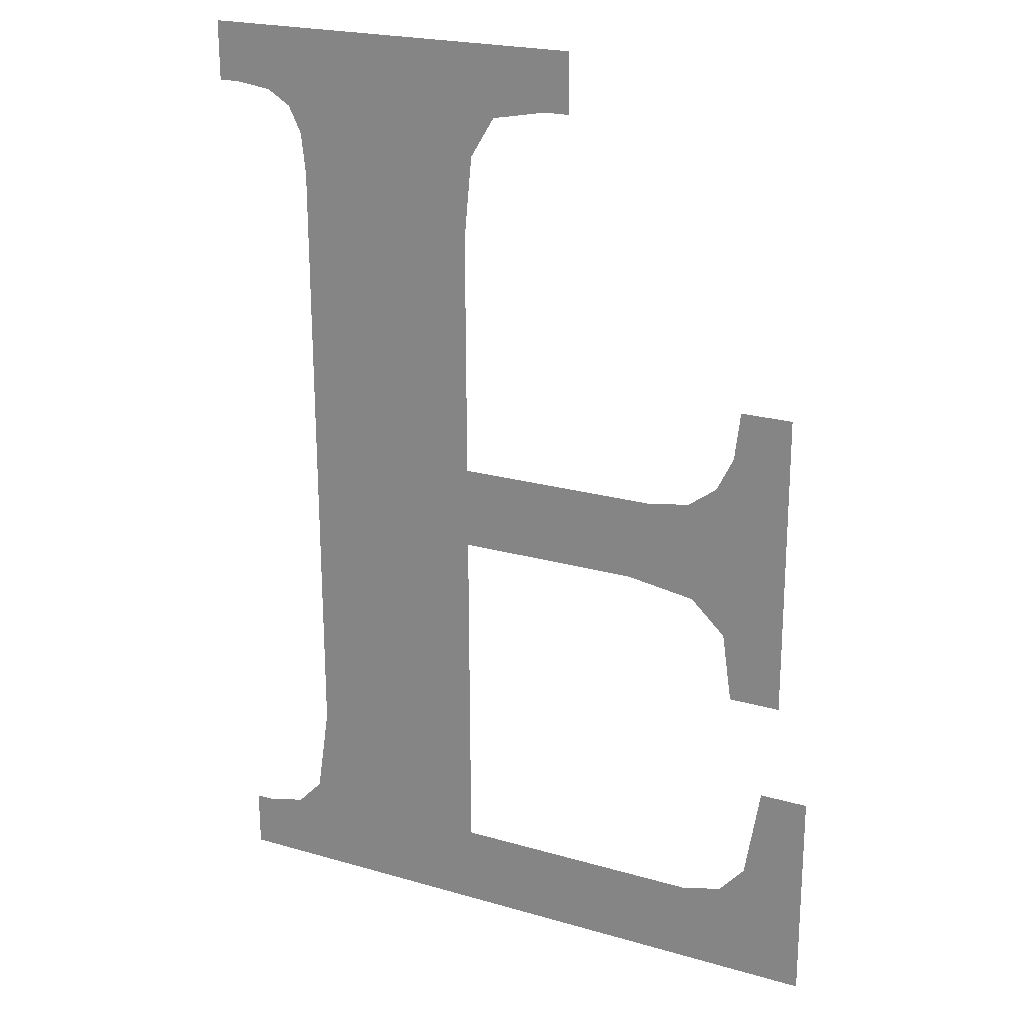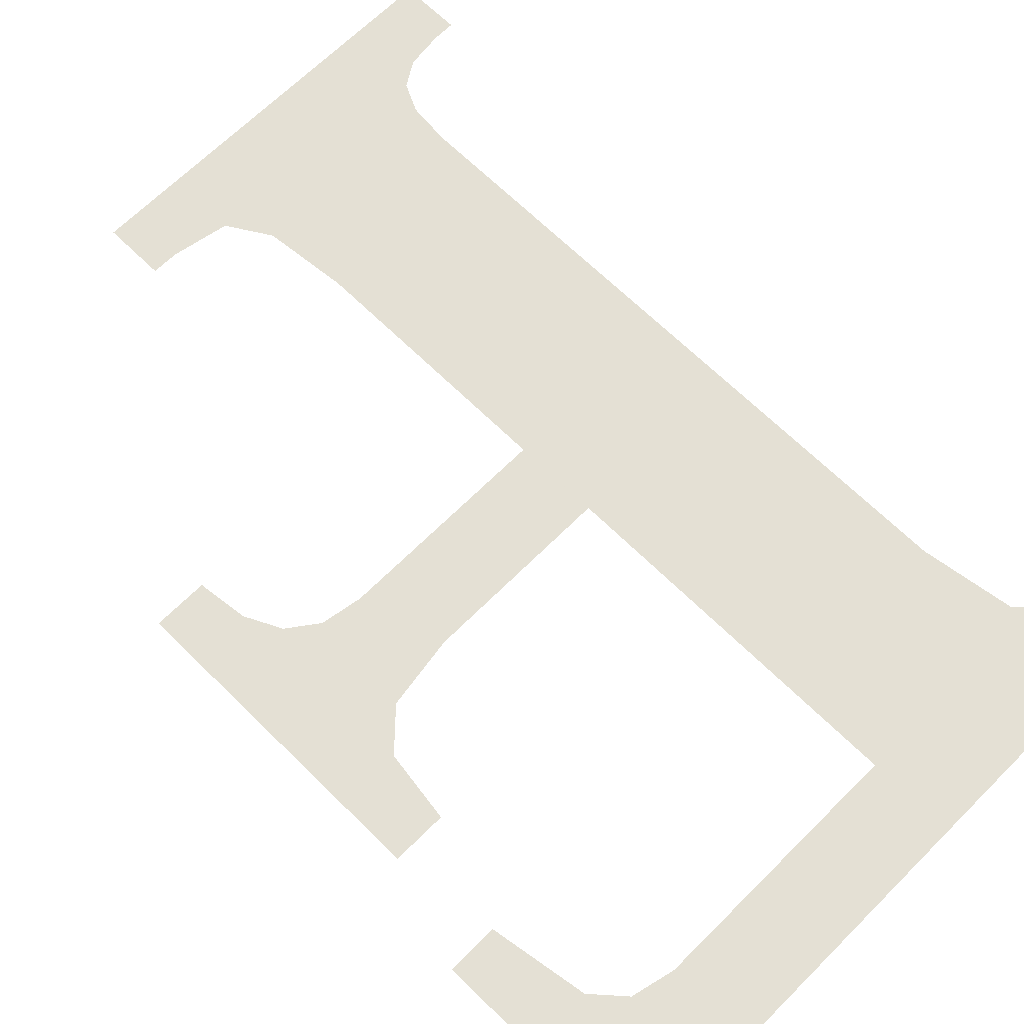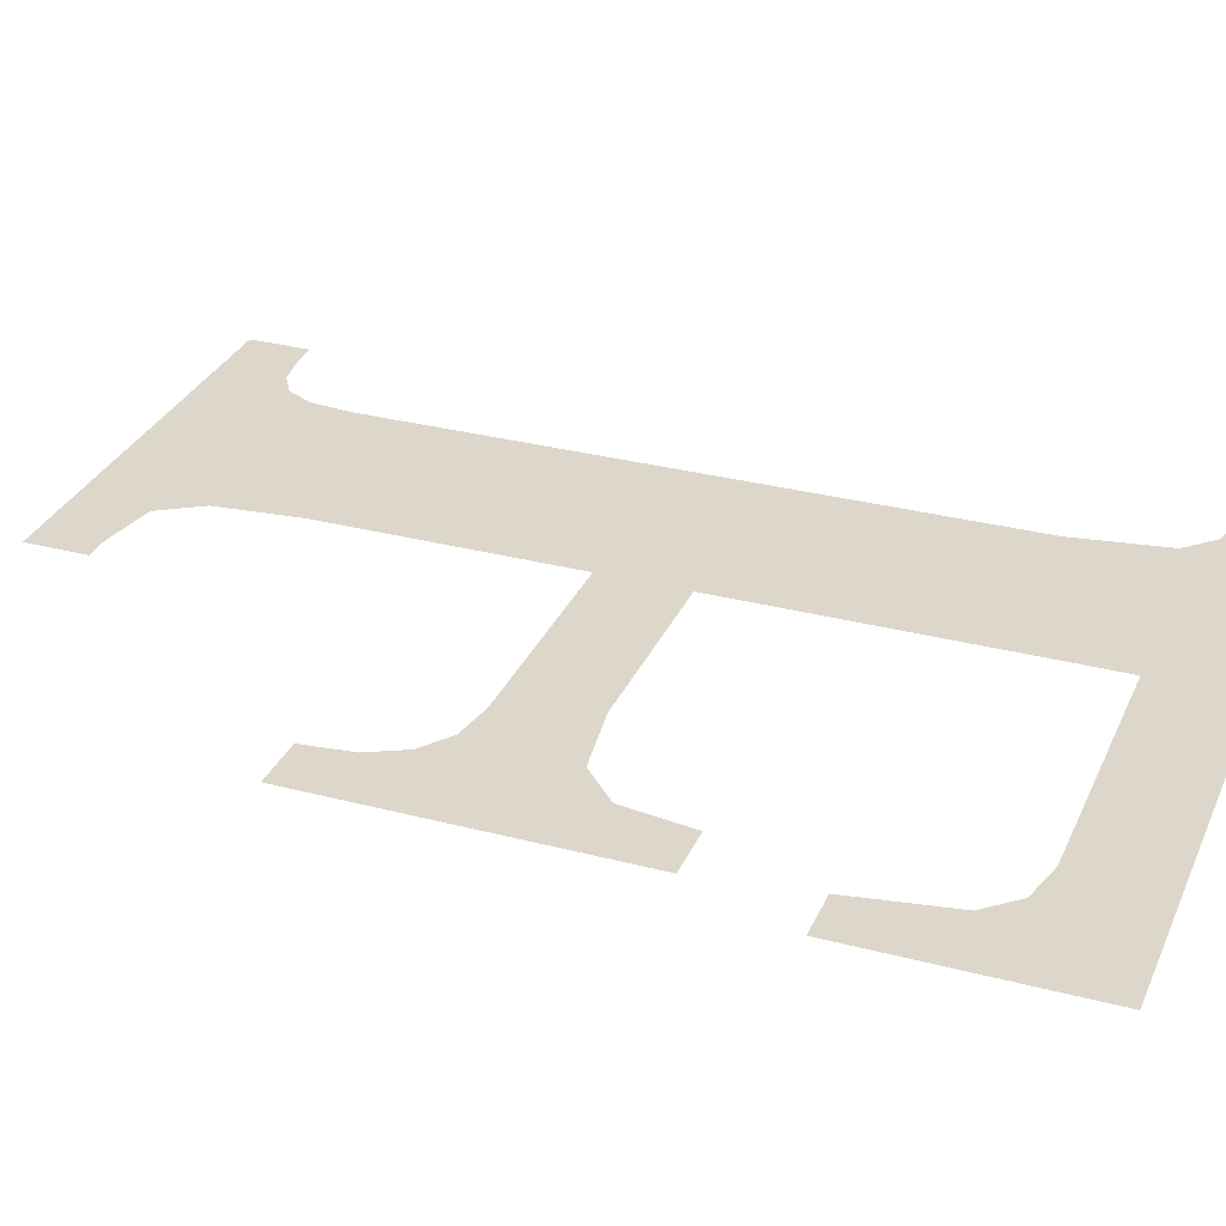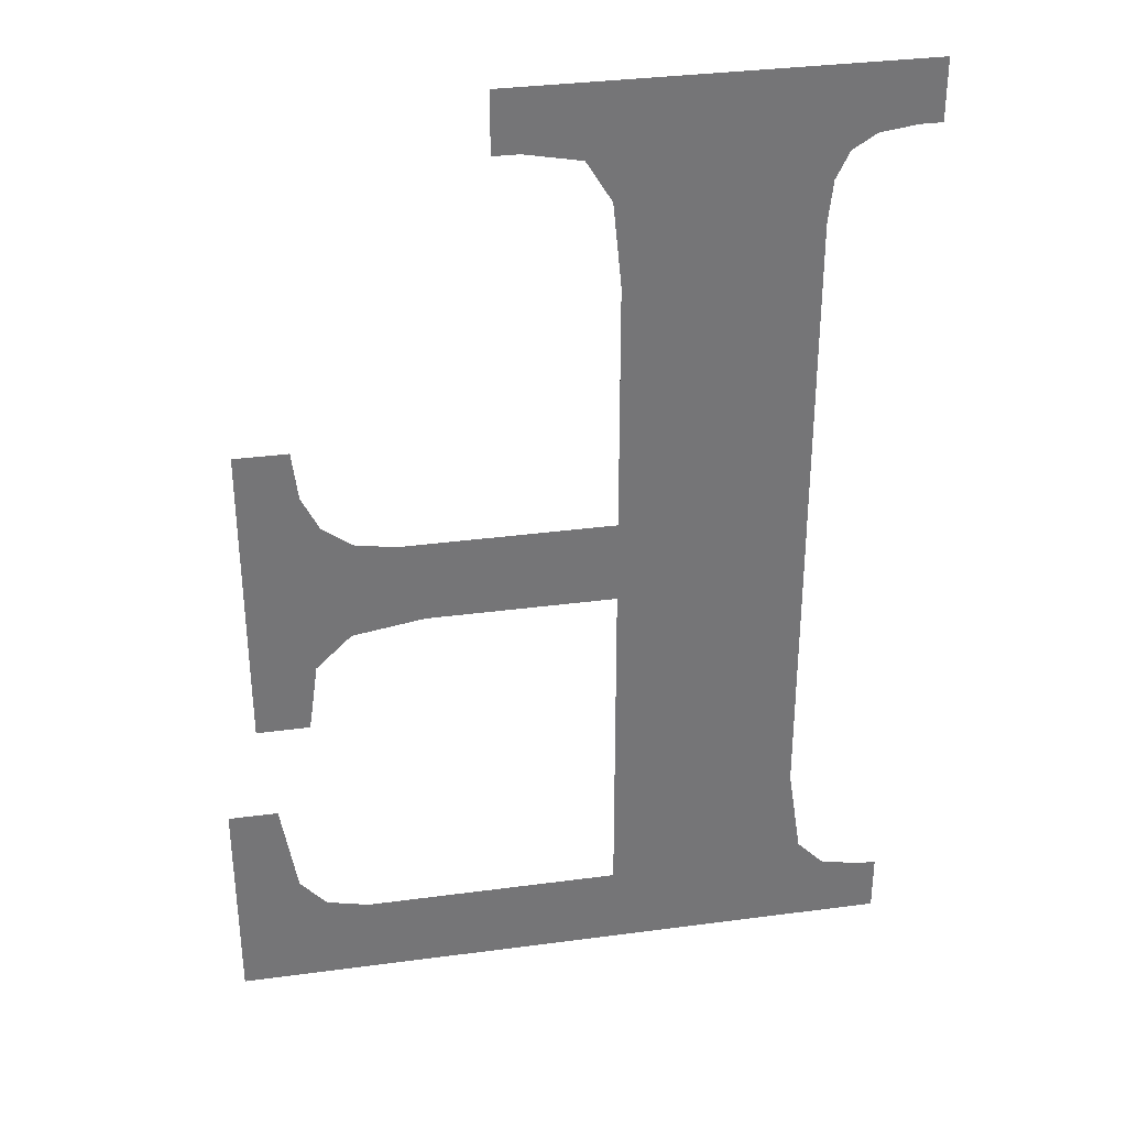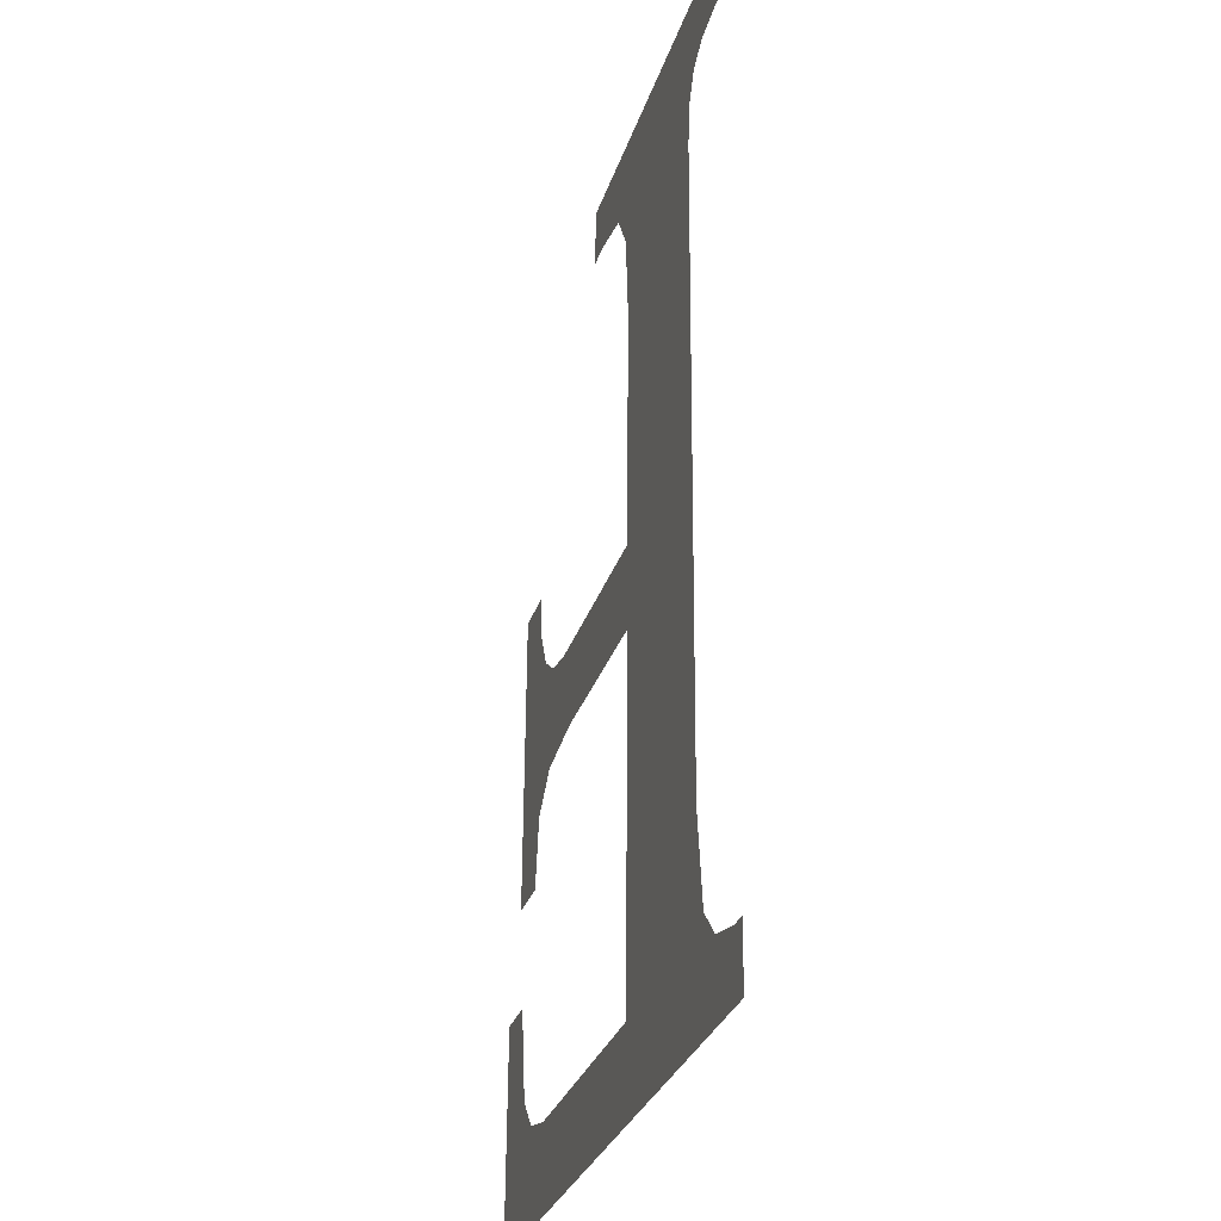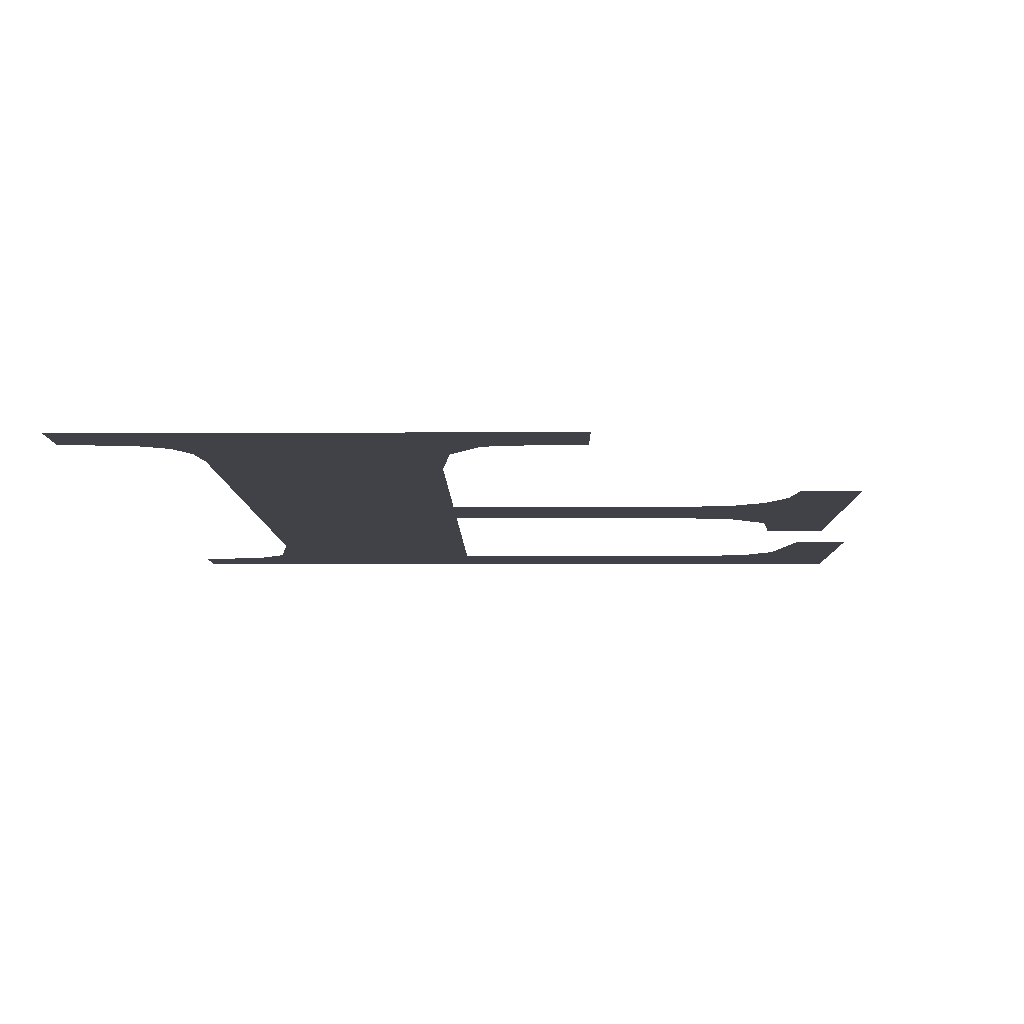
<metadata>
{"format":"obj","ext":"obj","renderer":"f3d","projection":"perspective","resolution":1024,"background":"white","views":[{"elev":21.9,"azim":26.9,"up":"+Z"},{"elev":66.3,"azim":134.9,"up":"+Y"},{"elev":31.0,"azim":111.0,"up":"+Y"},{"elev":34.2,"azim":169.8,"up":"+Z"},{"elev":-29.4,"azim":-106.0,"up":"+Z"},{"elev":-7.2,"azim":0.6,"up":"+Y"}]}
</metadata>
<code>
o mesh246/mesh246-geometry#mesh246-geometry
v -0.1365 -0.1301 0.0239
v -0.1436 -0.1301 0.02453
v -0.1436 -0.1301 0.0239
v -0.1435 -0.1301 0.02453
v -0.143 -0.1301 0.02463
v -0.1427 -0.1301 0.02492
v -0.1406 -0.1301 0.0248
v -0.1379 -0.1301 0.0248
v -0.1426 -0.1301 0.02589
v -0.1375 -0.1301 0.0249
v -0.1426 -0.1301 0.0325
v -0.1372 -0.1301 0.02521
v -0.1406 -0.1301 0.03202
v -0.1371 -0.1301 0.02621
v -0.1406 -0.1301 0.0329
v -0.1406 -0.1301 0.02849
v -0.1365 -0.1301 0.02621
v -0.1403 -0.1301 0.03333
v -0.1406 -0.1301 0.02938
v -0.1394 -0.1301 0.03408
v -0.1387 -0.1301 0.02849
v -0.1426 -0.1301 0.03295
v -0.1397 -0.1301 0.03344
v -0.1384 -0.1301 0.02938
v -0.1428 -0.1301 0.03323
v -0.1394 -0.1301 0.03344
v -0.1379 -0.1301 0.02838
v -0.143 -0.1301 0.03339
v -0.138 -0.1301 0.02945
v -0.1434 -0.1301 0.03344
v -0.1377 -0.1301 0.02967
v -0.1436 -0.1301 0.03408
v -0.1376 -0.1301 0.02802
v -0.1436 -0.1301 0.03344
v -0.1375 -0.1301 0.03004
v -0.1375 -0.1301 0.02729
v -0.1375 -0.1301 0.03055
v -0.1369 -0.1301 0.02729
v -0.1369 -0.1301 0.03055
f 1 2 3
f 2 1 4
f 3 2 1
f 4 1 2
f 4 1 5
f 5 1 4
f 5 1 6
f 6 1 5
f 6 1 7
f 7 1 6
f 7 1 8
f 8 1 7
f 6 7 9
f 9 7 6
f 8 1 10
f 10 1 8
f 9 7 11
f 11 7 9
f 10 1 12
f 12 1 10
f 13 11 7
f 7 11 13
f 12 1 14
f 14 1 12
f 15 11 13
f 13 11 15
f 13 7 16
f 16 7 13
f 14 1 17
f 17 1 14
f 18 11 15
f 15 11 18
f 13 16 19
f 19 16 13
f 20 11 18
f 18 11 20
f 21 19 16
f 16 19 21
f 20 22 11
f 11 22 20
f 20 18 23
f 23 18 20
f 19 21 24
f 24 21 19
f 20 25 22
f 22 25 20
f 20 23 26
f 26 23 20
f 24 21 27
f 27 21 24
f 20 28 25
f 25 28 20
f 24 27 29
f 29 27 24
f 20 30 28
f 28 30 20
f 29 27 31
f 31 27 29
f 32 30 20
f 20 30 32
f 31 27 33
f 33 27 31
f 30 32 34
f 34 32 30
f 31 33 35
f 35 33 31
f 35 33 36
f 36 33 35
f 35 36 37
f 37 36 35
f 37 36 38
f 38 36 37
f 37 38 39
f 39 38 37

</code>
